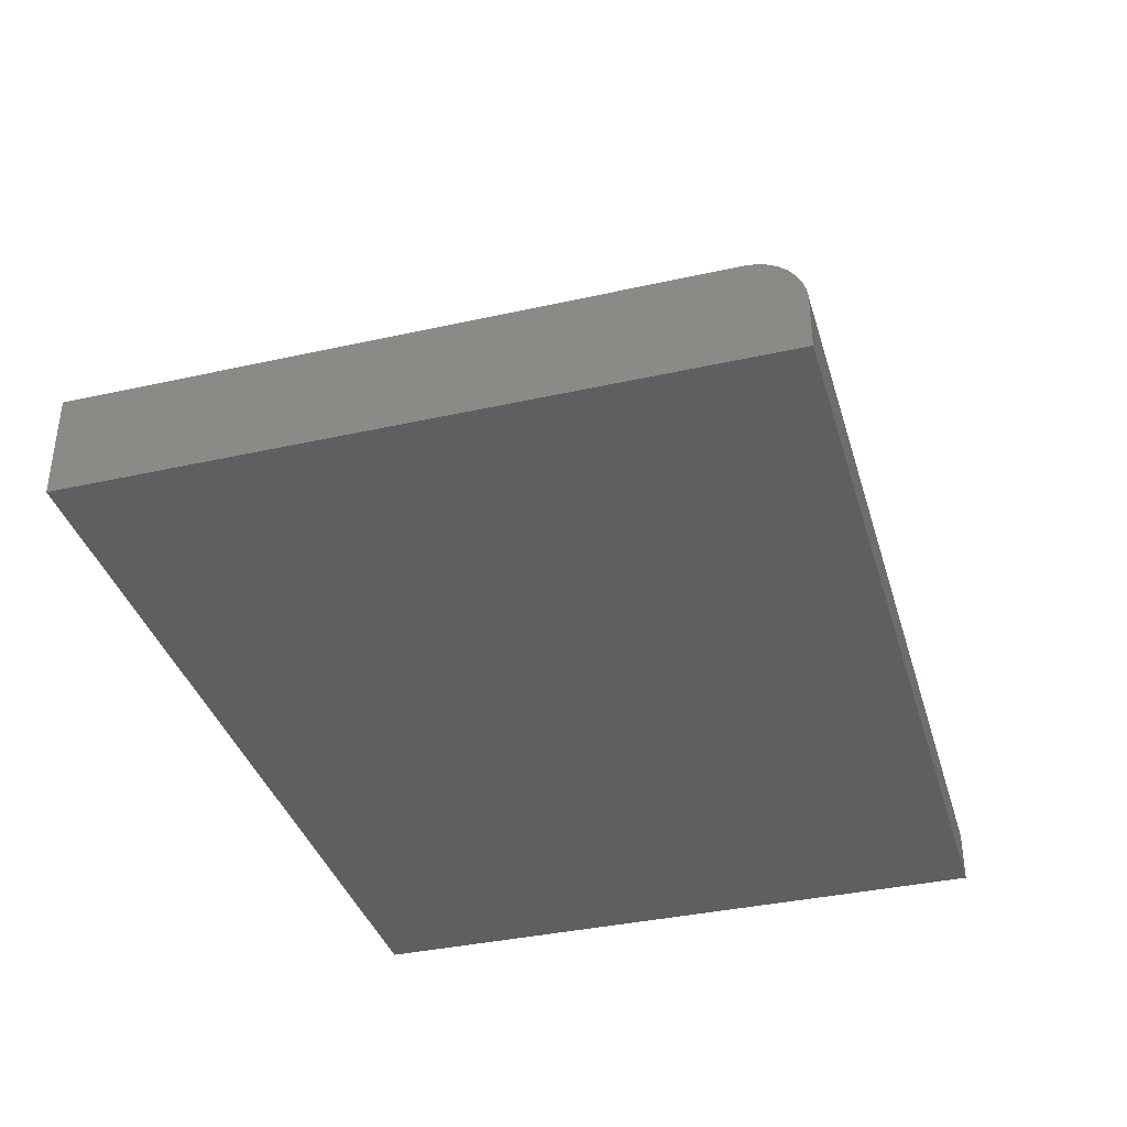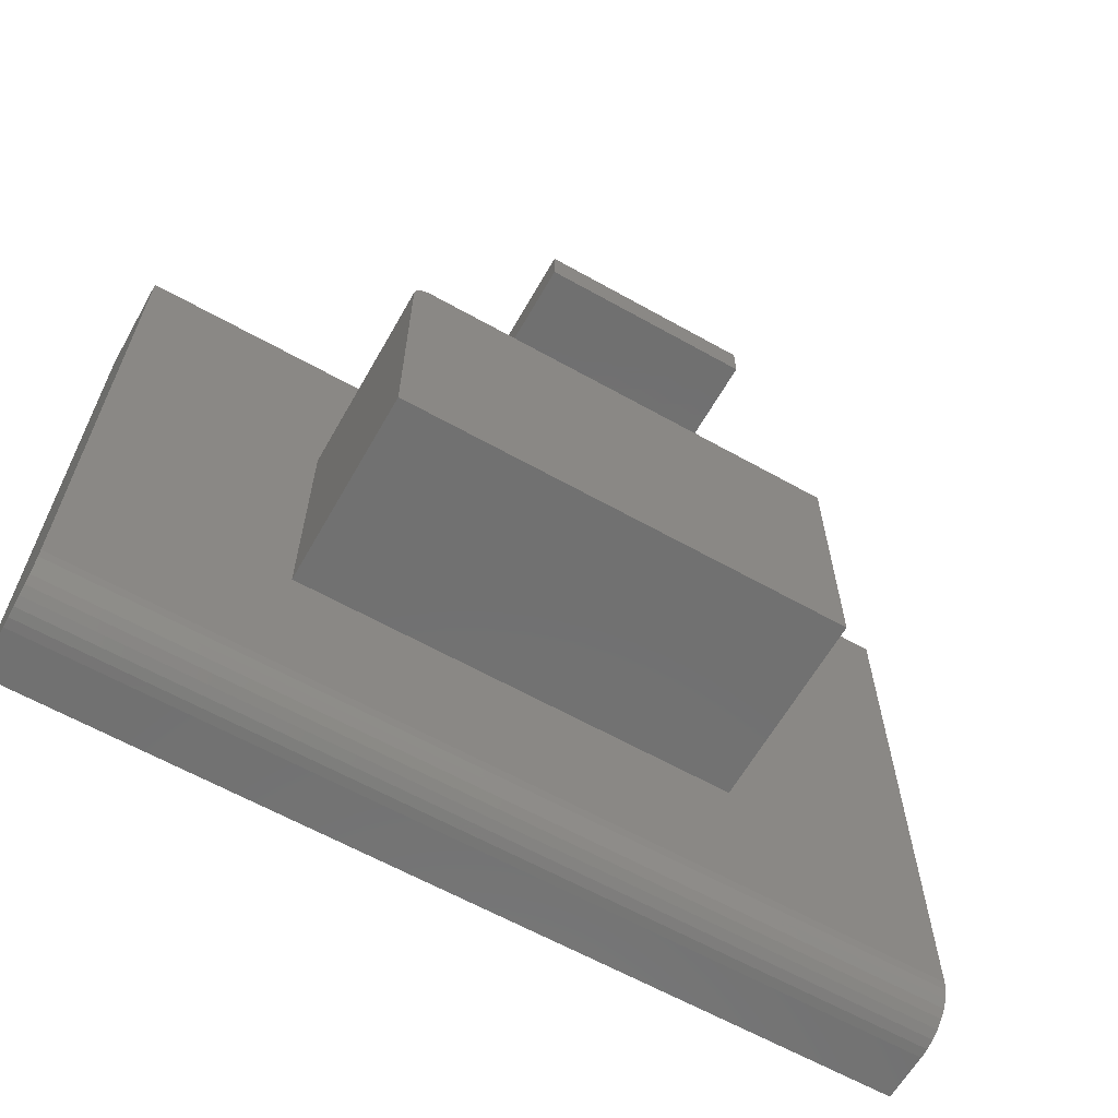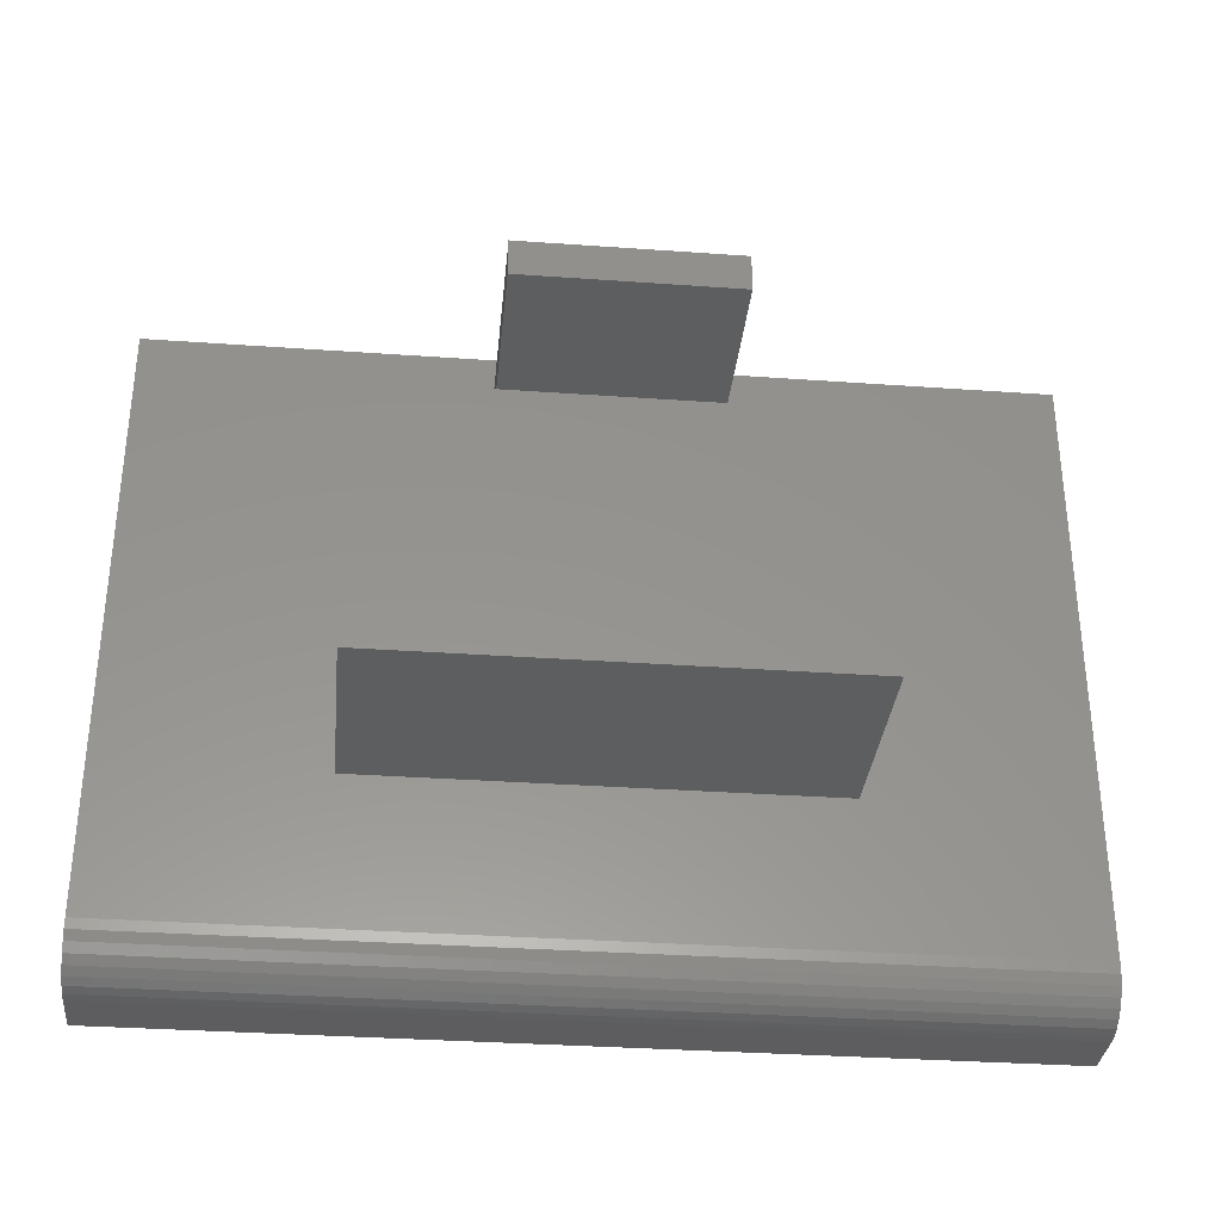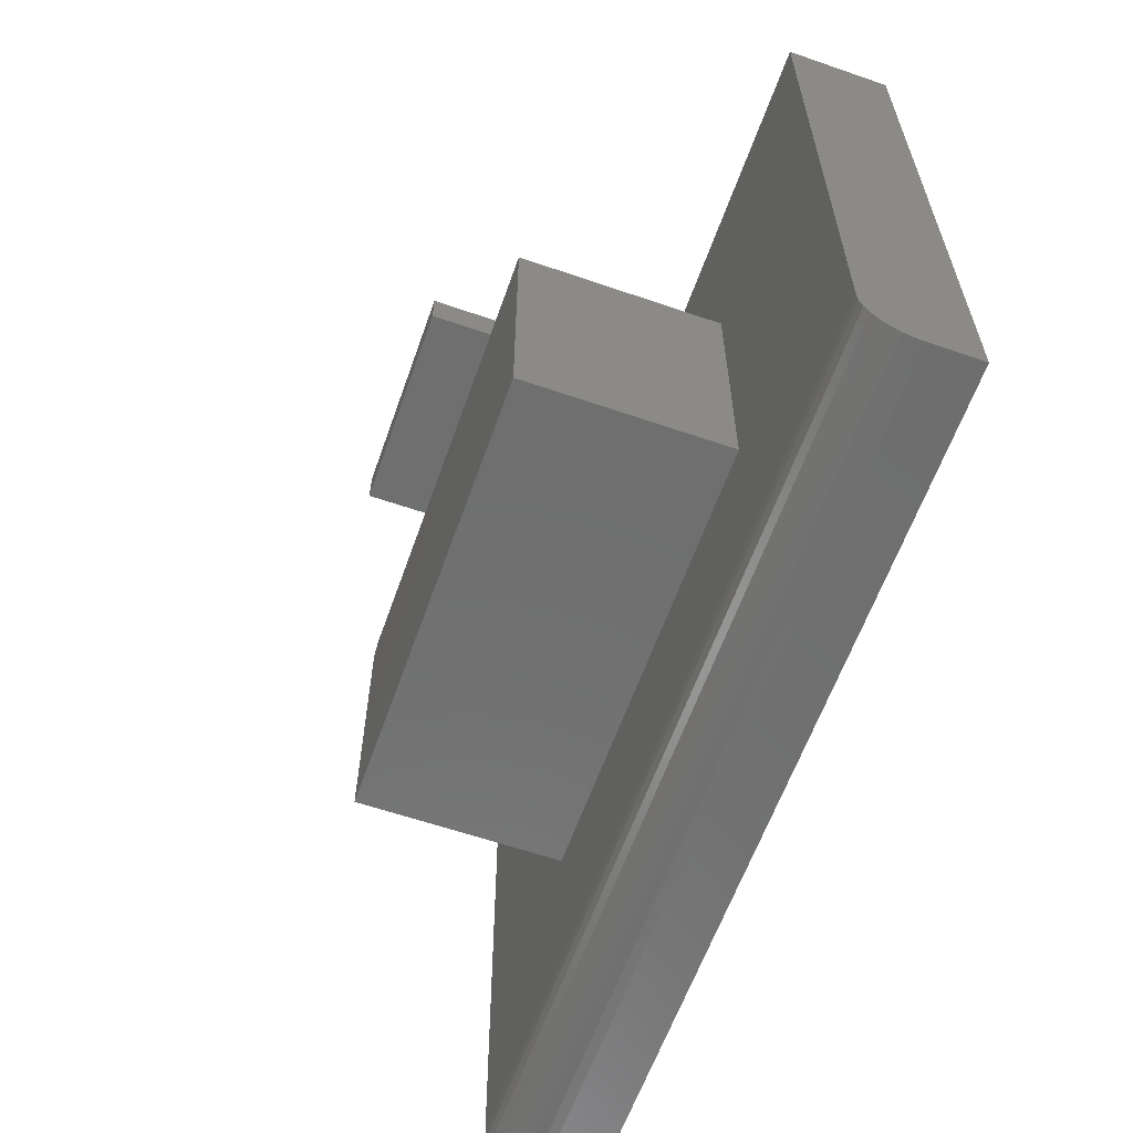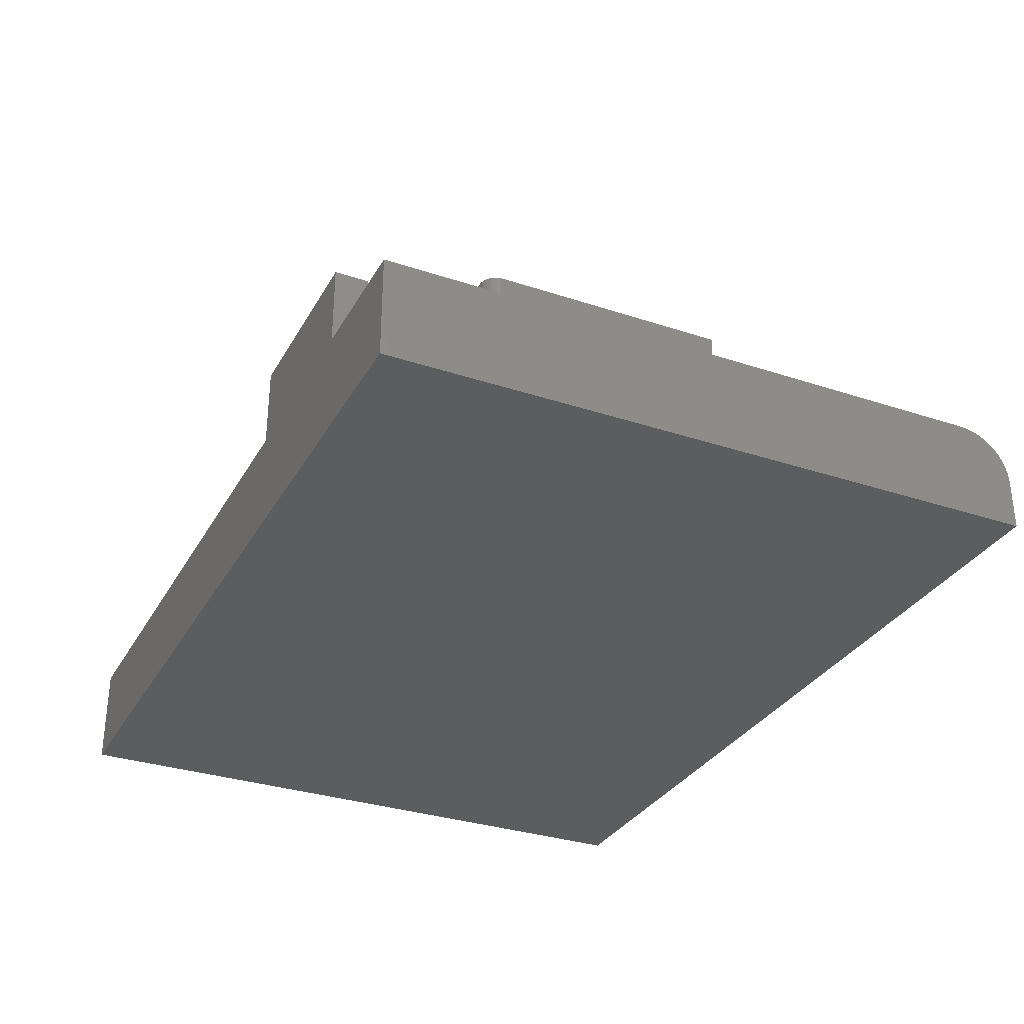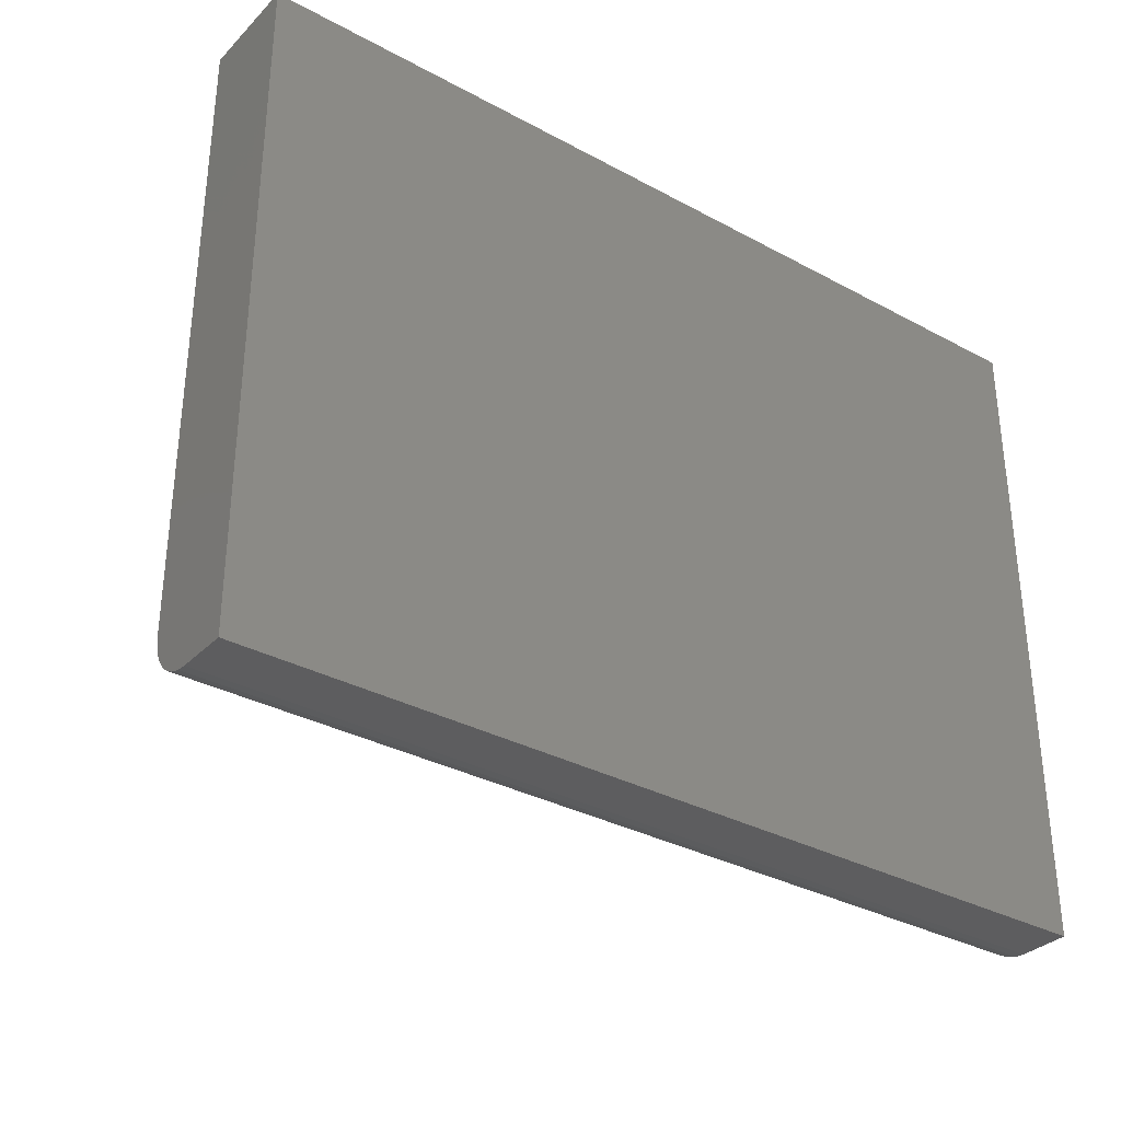
<metadata>
{"format":"stl","ext":"stl","renderer":"f3d","projection":"perspective","resolution":1024,"background":"white","views":[{"elev":-37.2,"azim":106.0,"up":"+Y"},{"elev":-62.8,"azim":150.4,"up":"+Z"},{"elev":-33.3,"azim":174.4,"up":"+Z"},{"elev":-60.8,"azim":-109.4,"up":"+Z"},{"elev":-31.8,"azim":64.9,"up":"+Y"},{"elev":-33.0,"azim":-36.7,"up":"+Z"}]}
</metadata>
<code>
# stl→obj: 64 verts, 120 faces
v 0.1797 0.4297 0.375
v -0.1797 0.4297 0.375
v 0.1797 0.4297 0.4393
v -0.1797 0.4297 0.4393
v 0.1797 0 0.375
v 0.1797 -3.57e-18 0.4393
v -0.1797 1.995e-17 0.375
v -0.1797 1.638e-17 0.4393
v 0.3594 0.3438 0.2294
v 0.3655 0.3438 0.2288
v 0.3713 0.3438 0.227
v -0.3828 0.3438 0.2294
v 0.3767 0.3438 0.2241
v 0.3815 0.3438 0.2202
v 0.3854 0.3438 0.2155
v 0.3882 0.3438 0.2101
v 0.39 0.3438 0.2042
v 0.3906 0.3438 0.1981
v 0.3906 0.3438 -0.2266
v -0.3828 0.3438 -0.2266
v 0.3906 2.111e-16 0.1981
v 0.3906 0 -0.2266
v -0.3828 1.763e-17 0.2294
v 0.3594 2.111e-16 0.2294
v 0.2344 -7.395e-18 0.4613
v 0.2344 -2.648e-34 0.3281
v -0.3828 4.293e-17 -0.2266
v -0.75 9.541e-18 -0.4766
v -0.75 1.245e-16 0.5586
v -0.2344 1.863e-17 0.4613
v -0.2344 2.602e-17 0.3281
v 0.75 2.91e-16 0.5586
v 0.75 1.761e-16 -0.4766
v 0.39 2.117e-16 0.2042
v 0.3882 2.121e-16 0.2101
v 0.3854 2.124e-16 0.2155
v 0.3815 2.125e-16 0.2202
v 0.3767 2.124e-16 0.2241
v 0.3713 2.121e-16 0.227
v 0.3655 2.117e-16 0.2288
v 0.2344 -0.08594 0.4613
v 0.2344 -0.08594 0.3281
v -0.2344 -0.08594 0.4613
v -0.2344 -0.08594 0.3281
v -0.75 -0.1719 -0.5625
v -0.75 -0.1719 0.5586
v -0.75 -0.001651 -0.4933
v -0.75 -0.006542 -0.5094
v -0.75 -0.01448 -0.5243
v -0.75 -0.02517 -0.5373
v -0.75 -0.03819 -0.548
v -0.75 -0.05305 -0.556
v -0.75 -0.06917 -0.5608
v -0.75 -0.08594 -0.5625
v 0.75 -0.08594 -0.5625
v 0.75 -0.06917 -0.5608
v 0.75 -0.1719 -0.5625
v 0.75 -0.1719 0.5586
v 0.75 -0.05305 -0.556
v 0.75 -0.03819 -0.548
v 0.75 -0.02517 -0.5373
v 0.75 -0.01448 -0.5243
v 0.75 -0.006542 -0.5094
v 0.75 -0.001651 -0.4933
f 1 2 3
f 3 2 4
f 5 6 7
f 7 6 8
f 6 5 3
f 3 5 1
f 8 6 4
f 4 6 3
f 7 8 2
f 2 8 4
f 5 7 1
f 1 7 2
f 9 10 11
f 12 9 11
f 12 11 13
f 12 13 14
f 12 14 15
f 12 15 16
f 12 16 17
f 12 17 18
f 12 18 19
f 12 19 20
f 18 21 19
f 19 21 22
f 12 23 9
f 9 23 24
f 25 24 26
f 23 27 28
f 23 28 29
f 23 29 30
f 23 30 31
f 23 31 26
f 23 26 24
f 32 33 22
f 32 22 21
f 32 21 34
f 32 34 35
f 32 35 36
f 32 36 37
f 32 37 38
f 32 38 39
f 32 39 40
f 32 40 24
f 32 24 25
f 32 25 30
f 32 30 29
f 22 33 27
f 27 33 28
f 21 18 34
f 34 18 17
f 34 17 35
f 35 17 16
f 35 16 36
f 36 16 15
f 36 15 37
f 37 15 14
f 37 14 38
f 38 14 13
f 38 13 39
f 39 13 11
f 39 11 40
f 40 11 10
f 40 10 24
f 24 10 9
f 20 27 12
f 12 27 23
f 19 22 20
f 20 22 27
f 41 25 42
f 42 25 26
f 43 30 41
f 41 30 25
f 44 31 43
f 43 31 30
f 42 26 44
f 44 26 31
f 42 44 41
f 41 44 43
f 45 46 29
f 45 29 28
f 45 28 47
f 45 47 48
f 45 48 49
f 45 49 50
f 45 50 51
f 45 51 52
f 45 52 53
f 45 53 54
f 55 56 57
f 33 32 58
f 33 58 57
f 33 57 56
f 33 56 59
f 33 59 60
f 33 60 61
f 33 61 62
f 33 62 63
f 33 63 64
f 45 54 57
f 57 54 55
f 28 33 47
f 47 33 64
f 47 64 48
f 48 64 63
f 48 63 49
f 49 63 62
f 49 62 50
f 50 62 61
f 50 61 51
f 51 61 60
f 51 60 52
f 52 60 59
f 52 59 53
f 53 59 56
f 53 56 54
f 54 56 55
f 45 57 46
f 46 57 58
f 58 32 46
f 46 32 29

</code>
